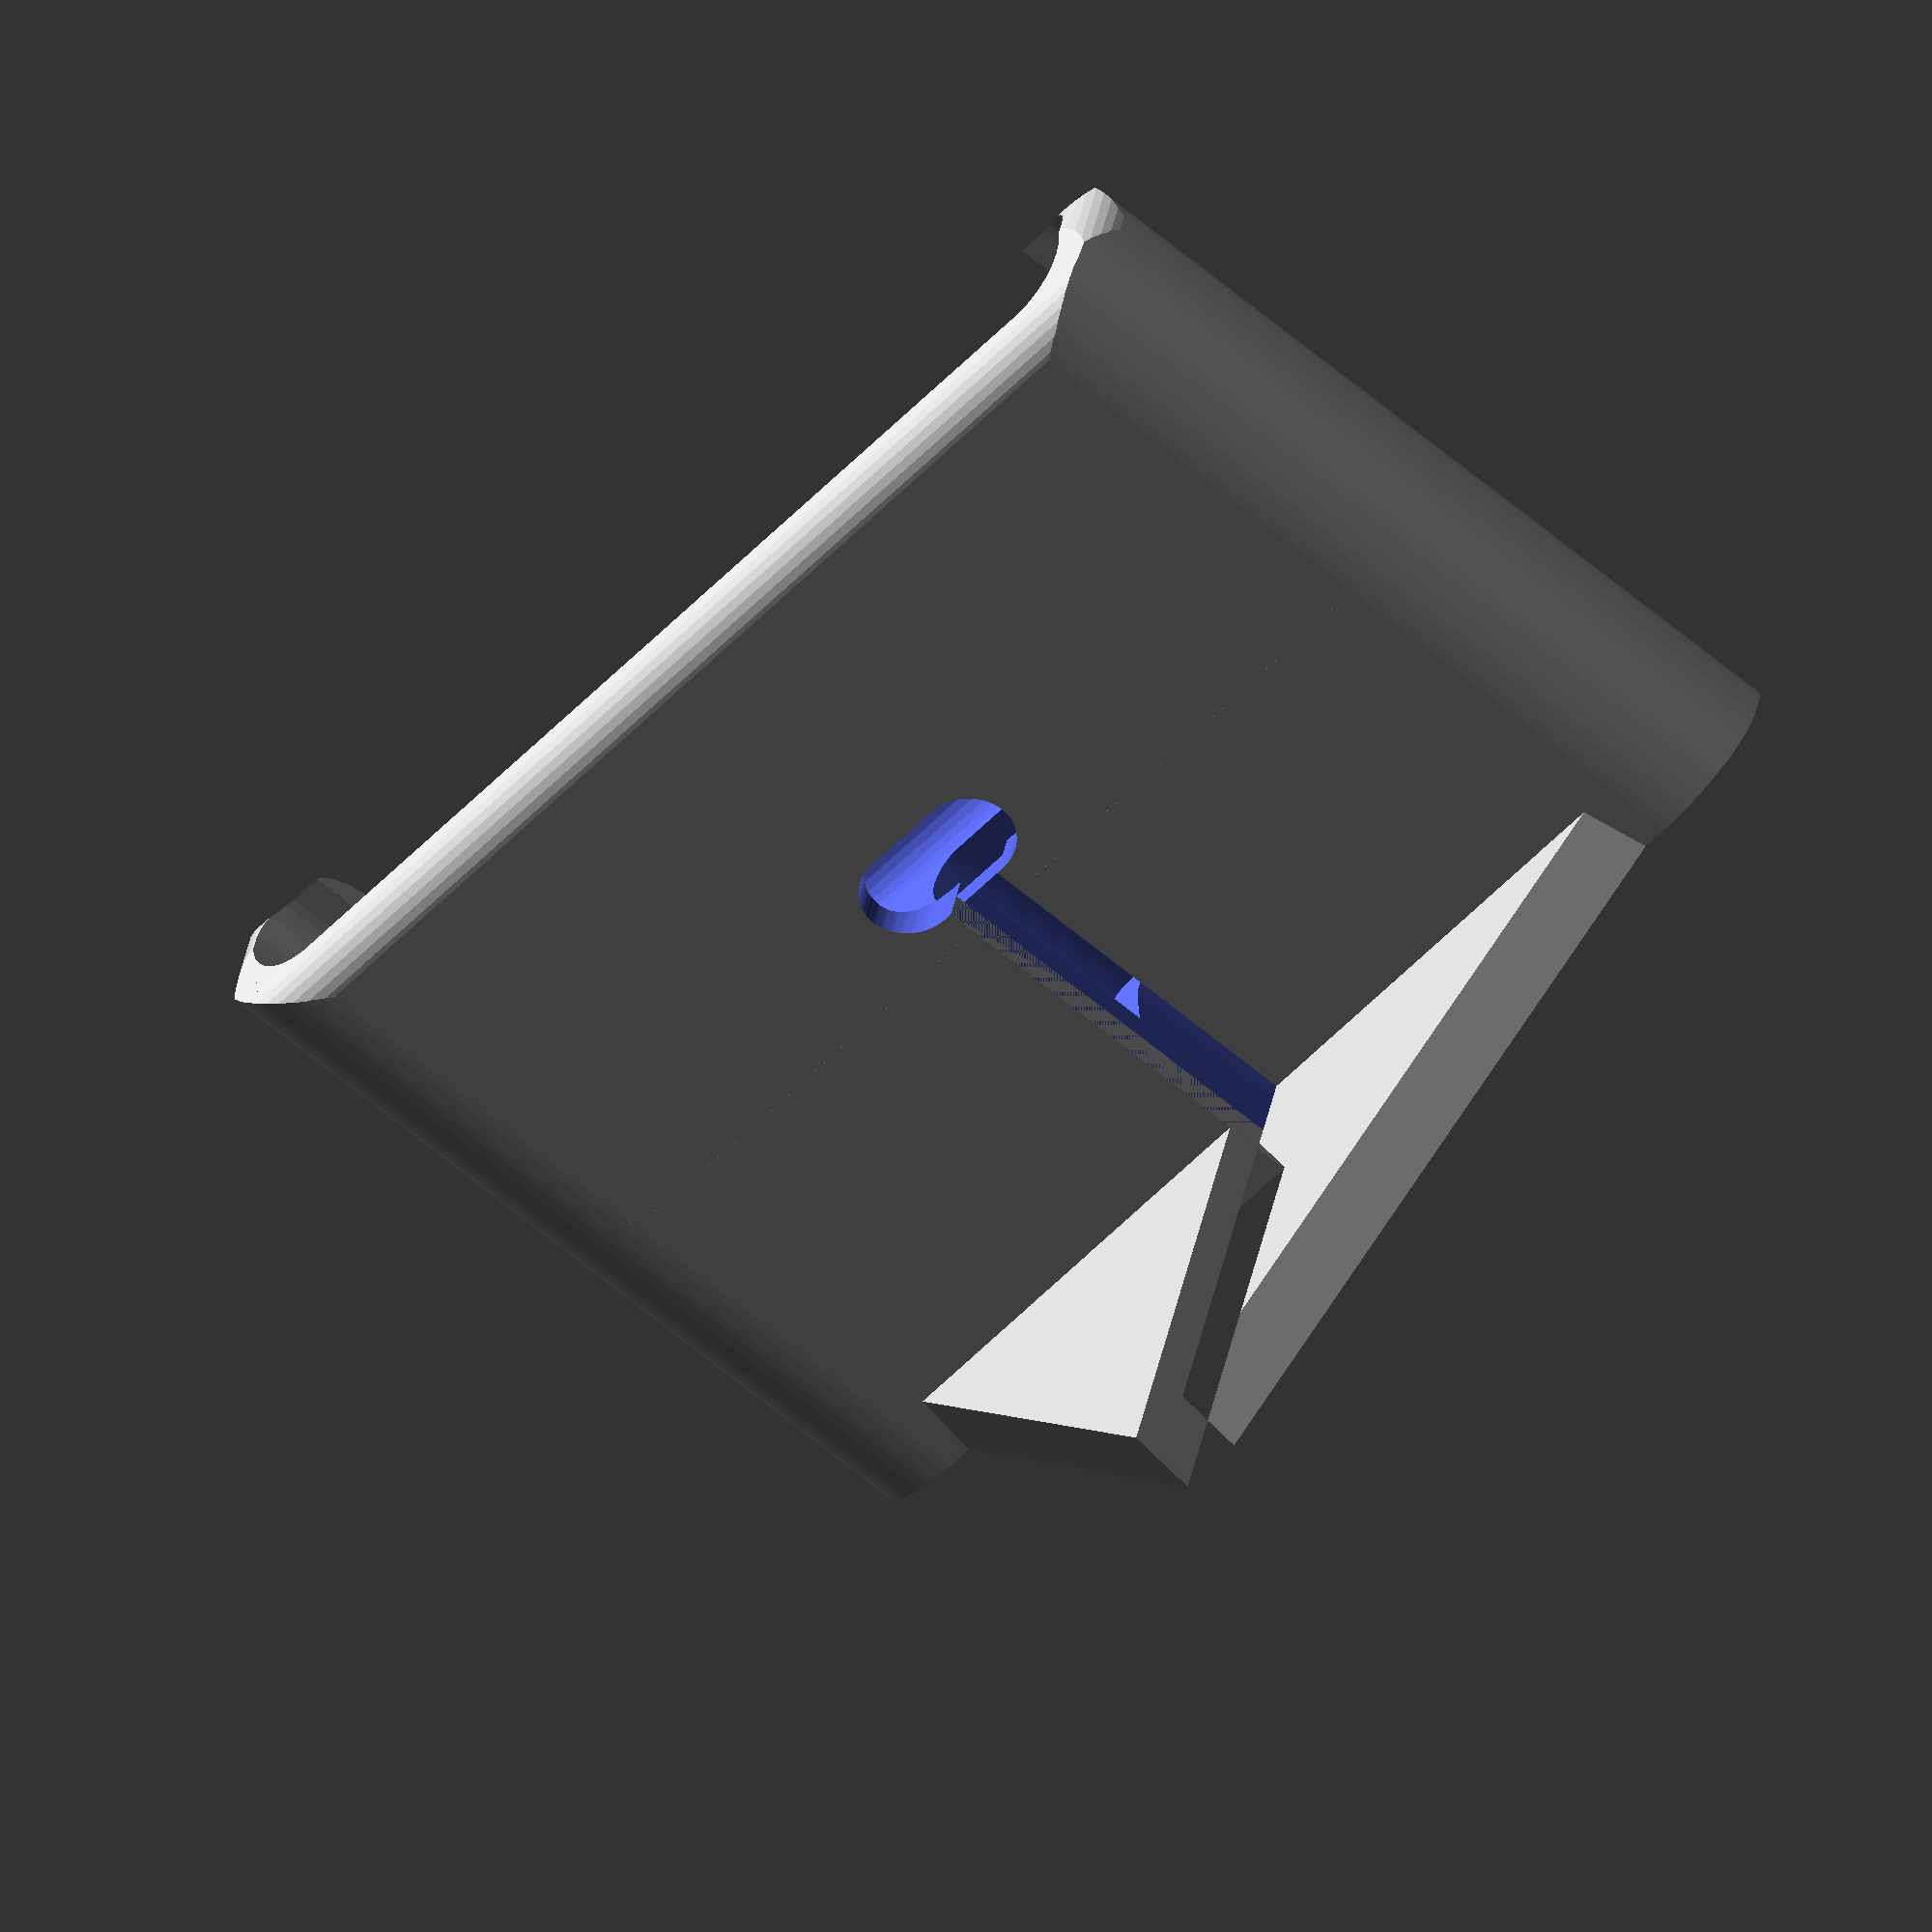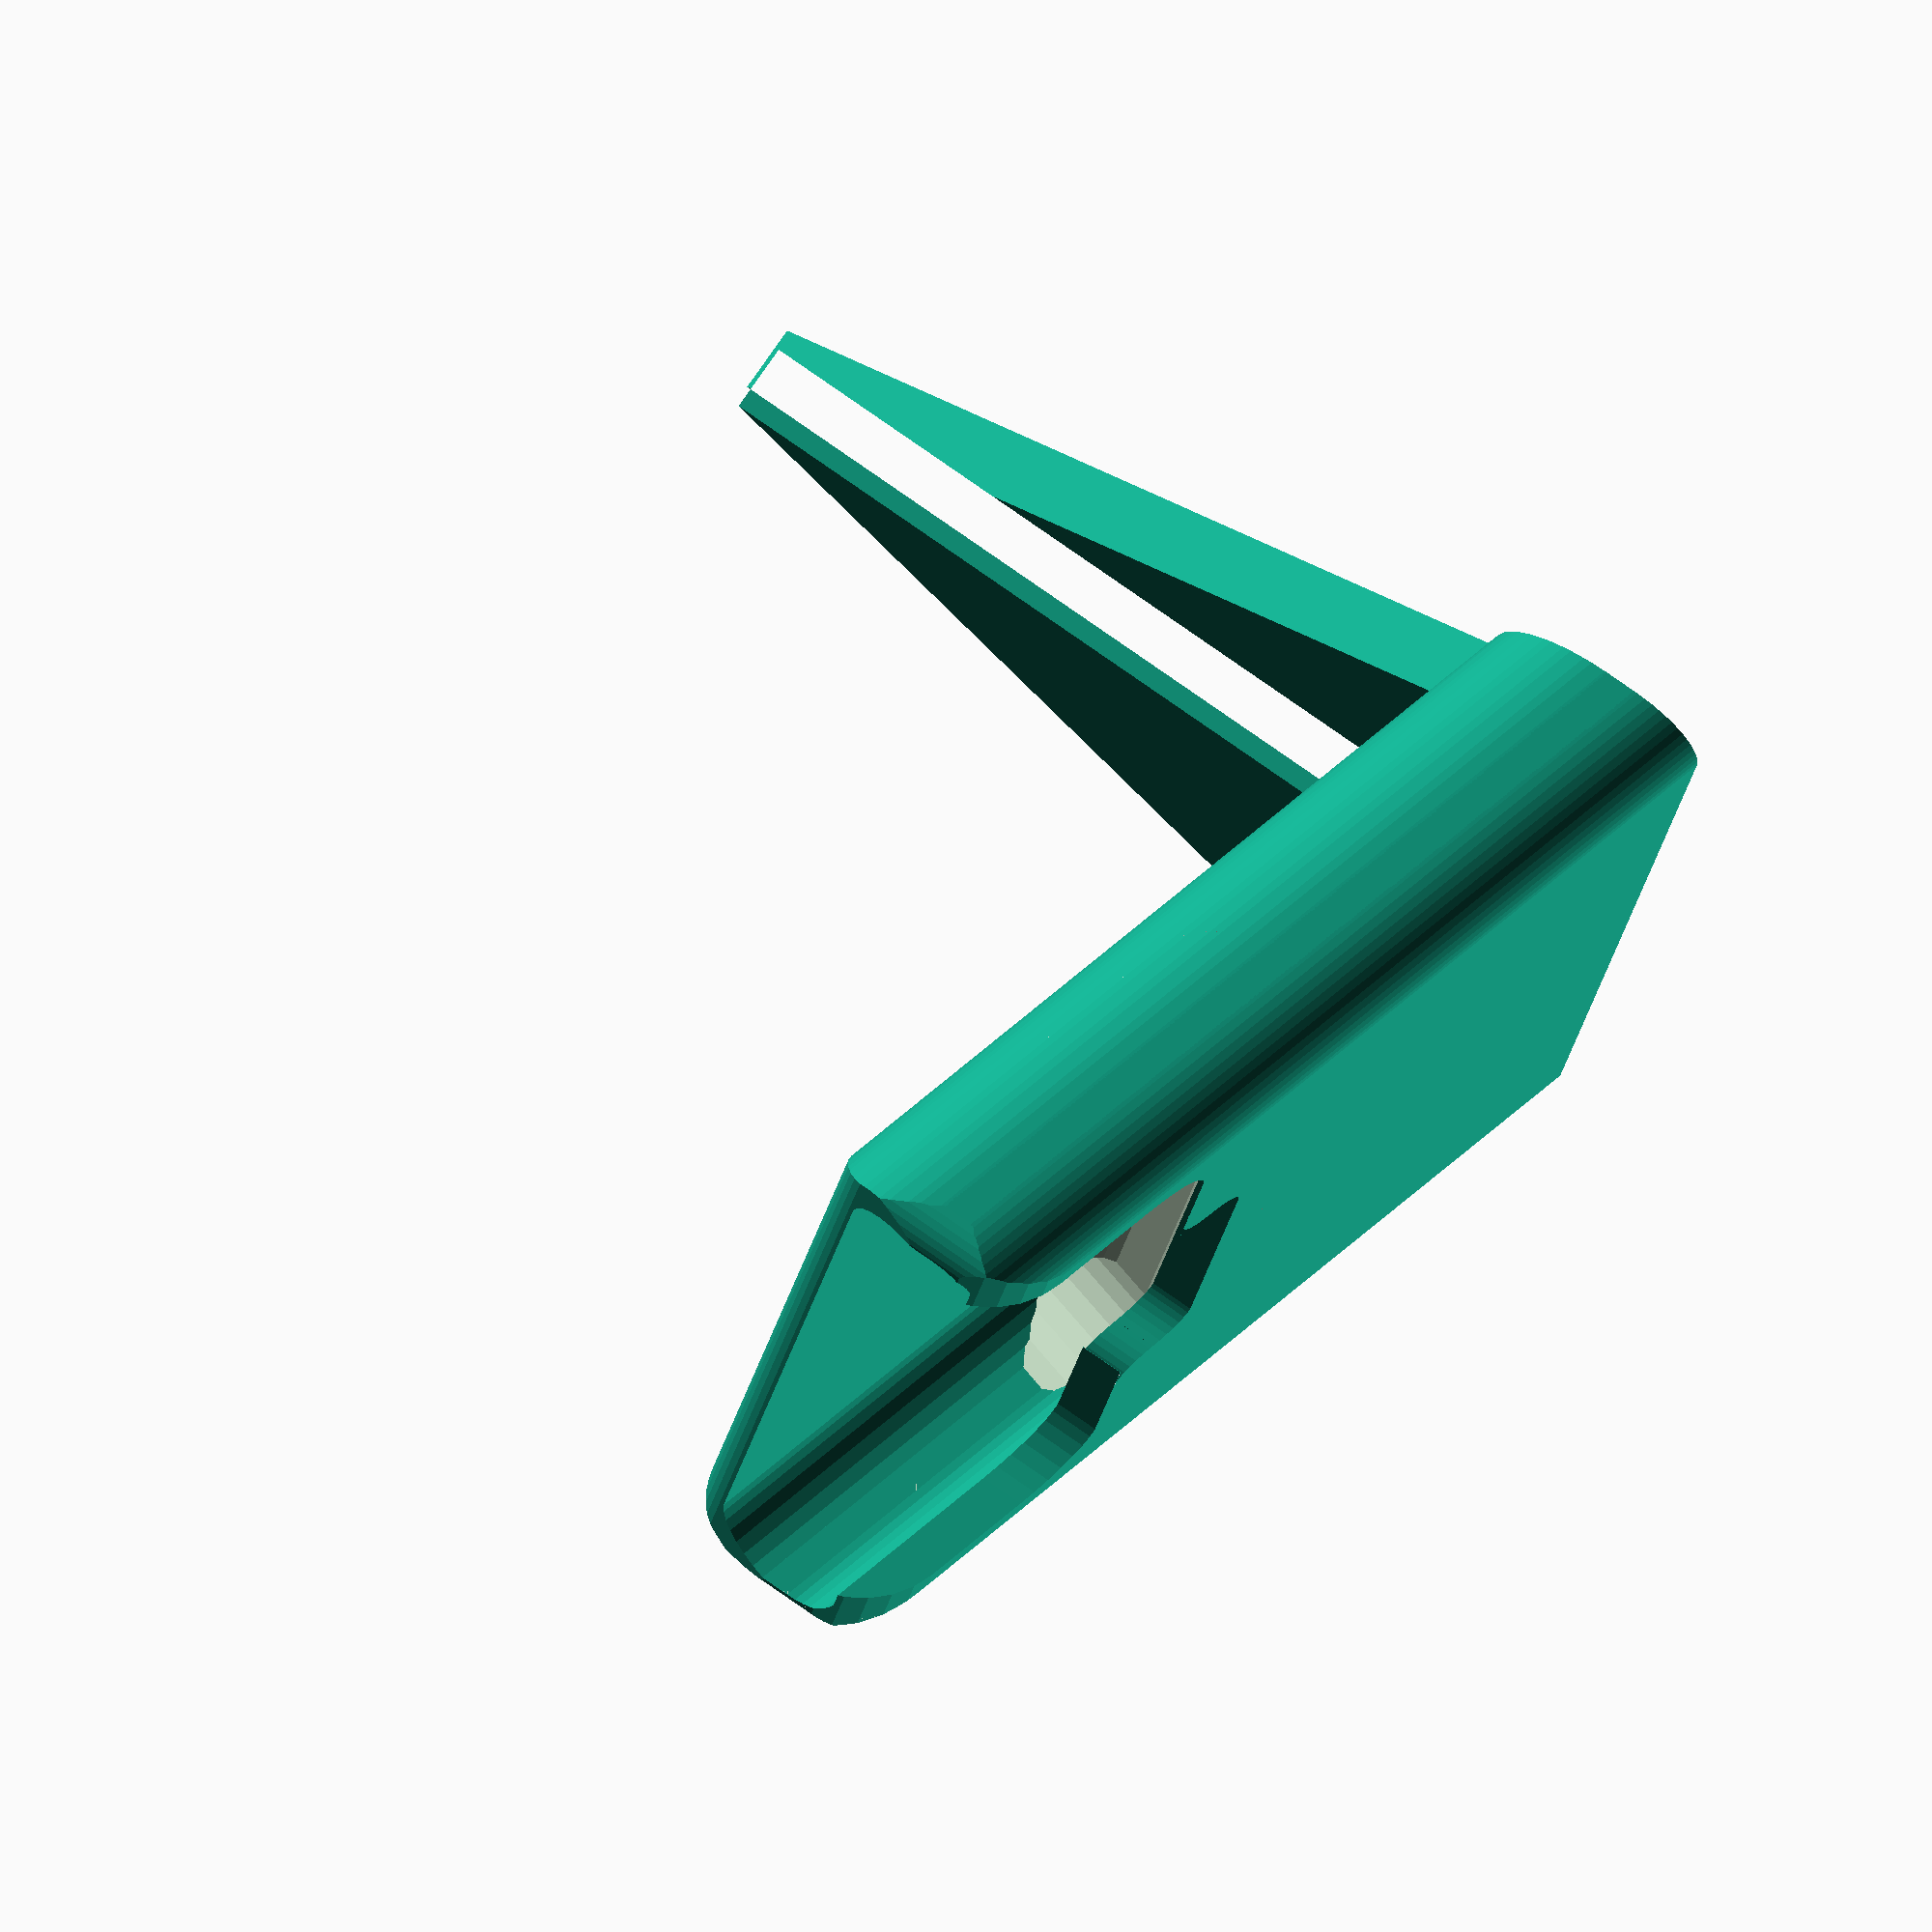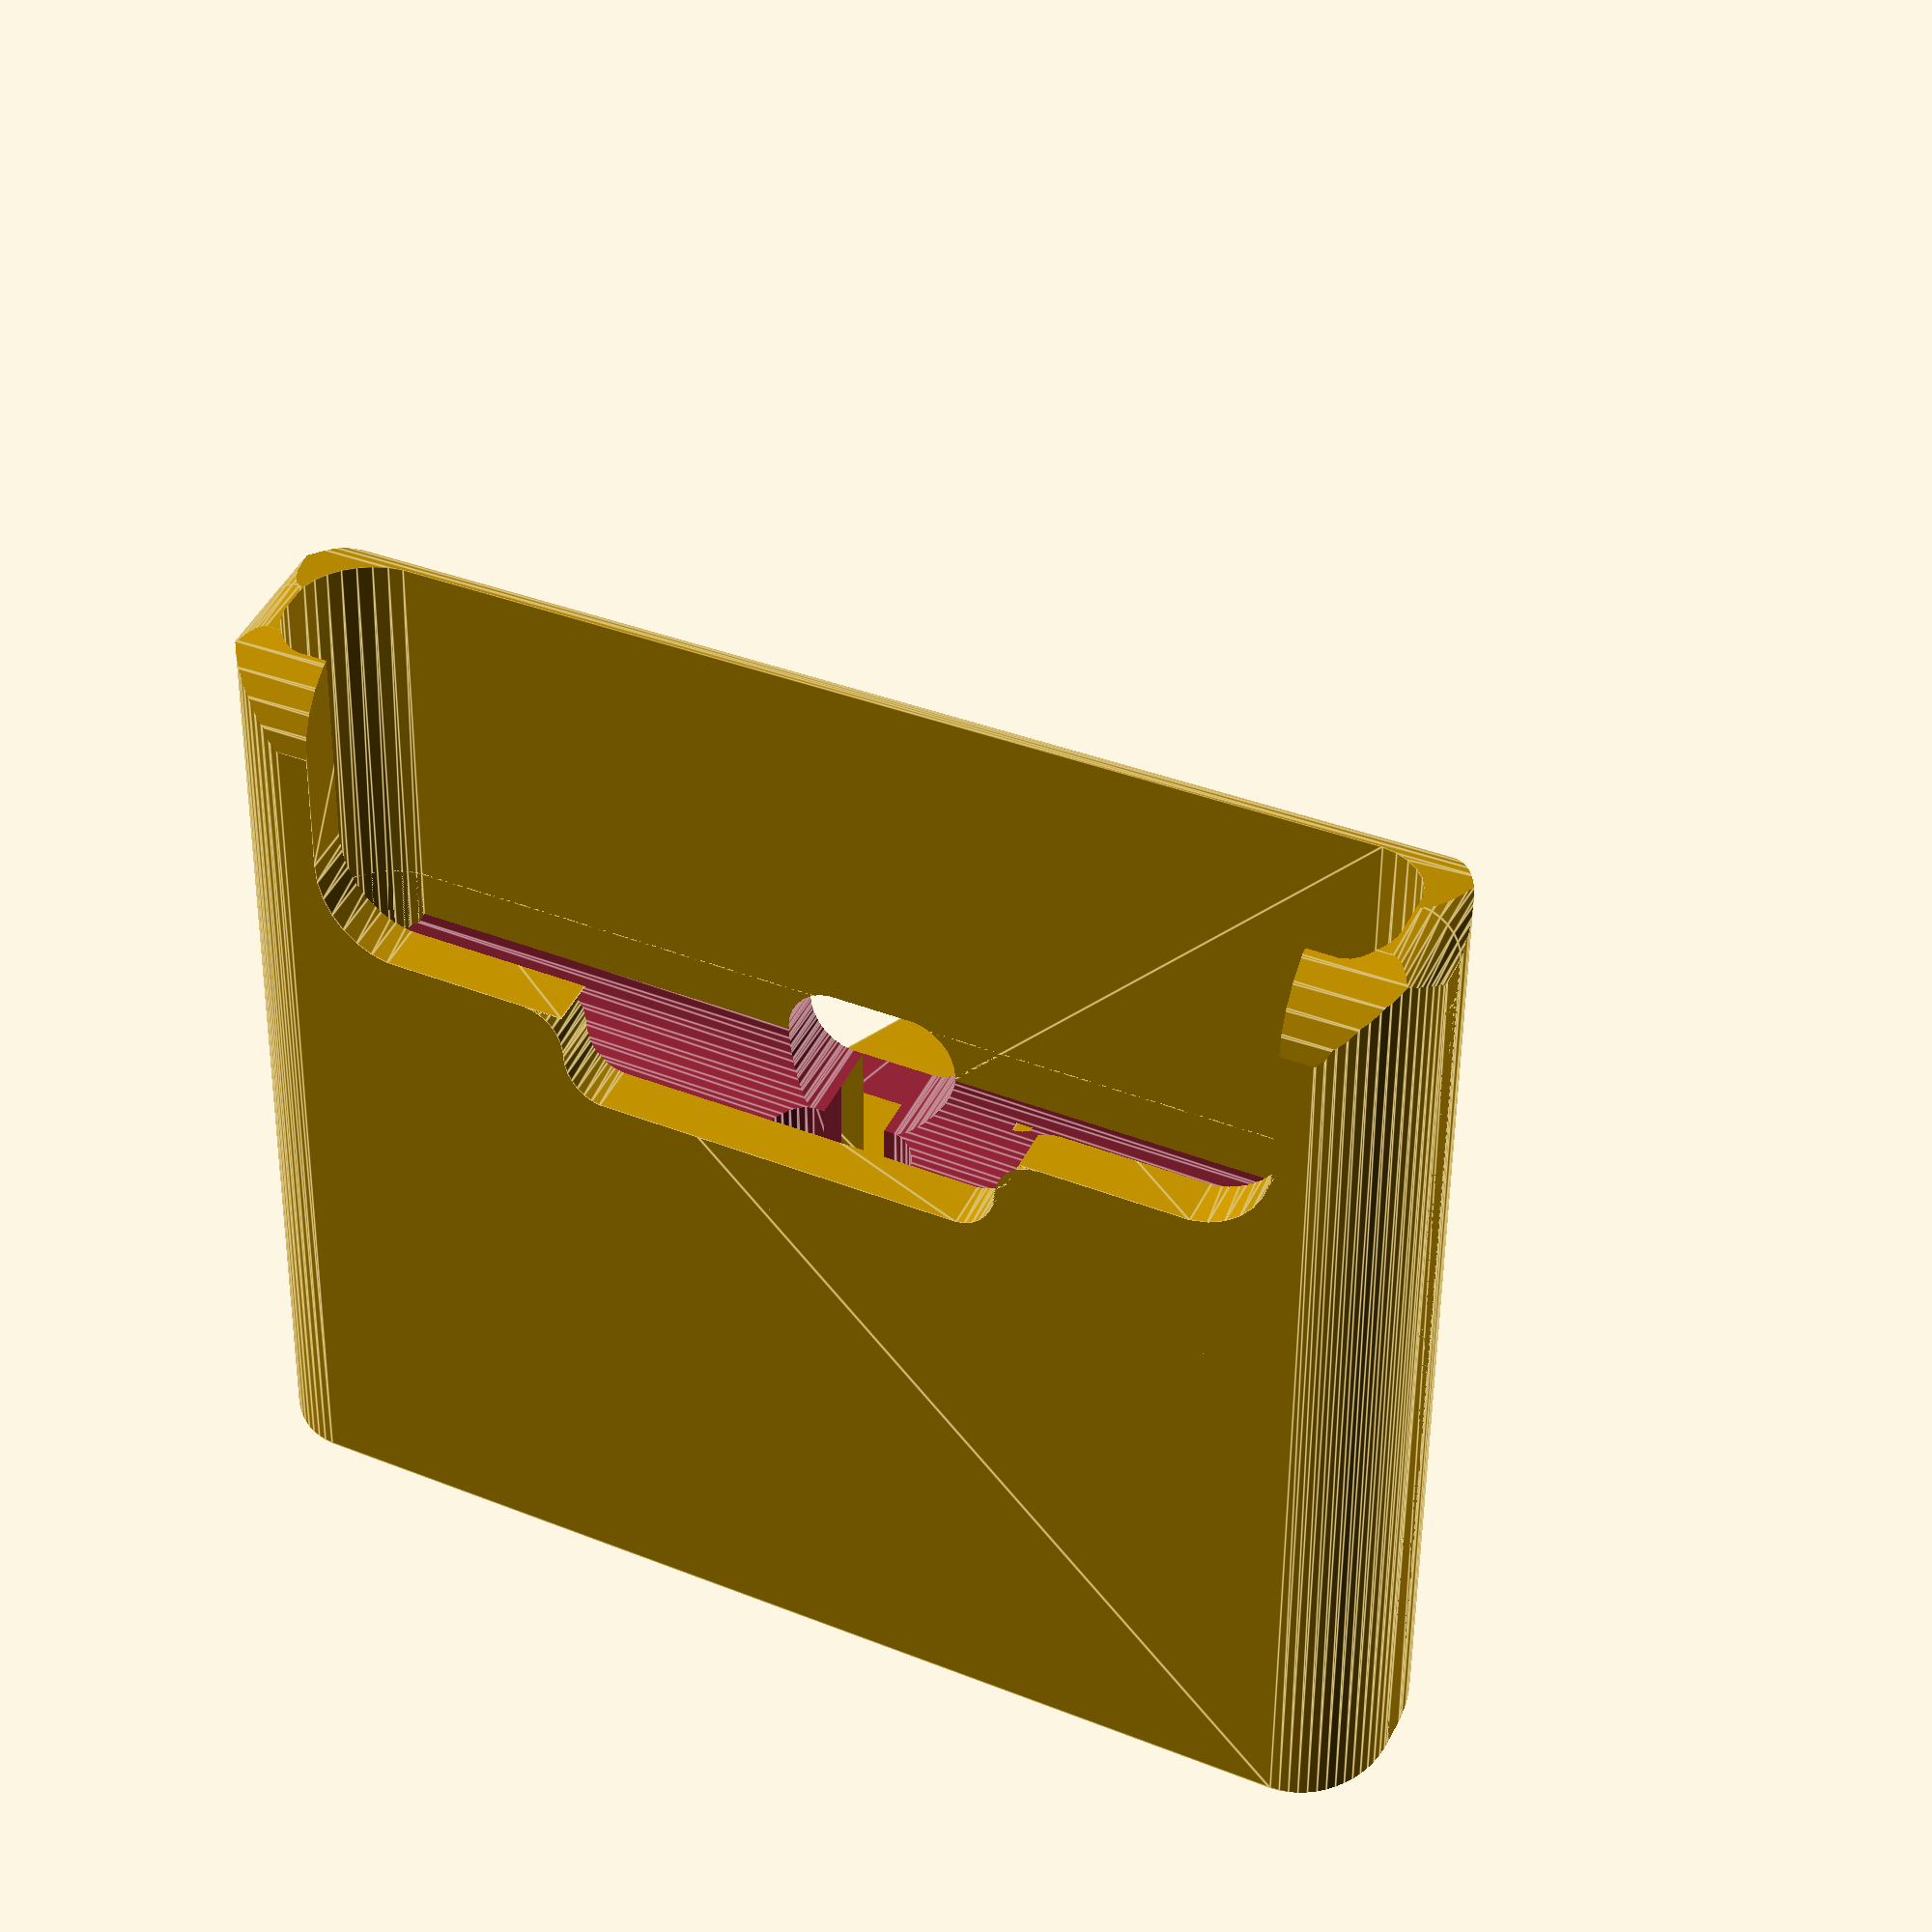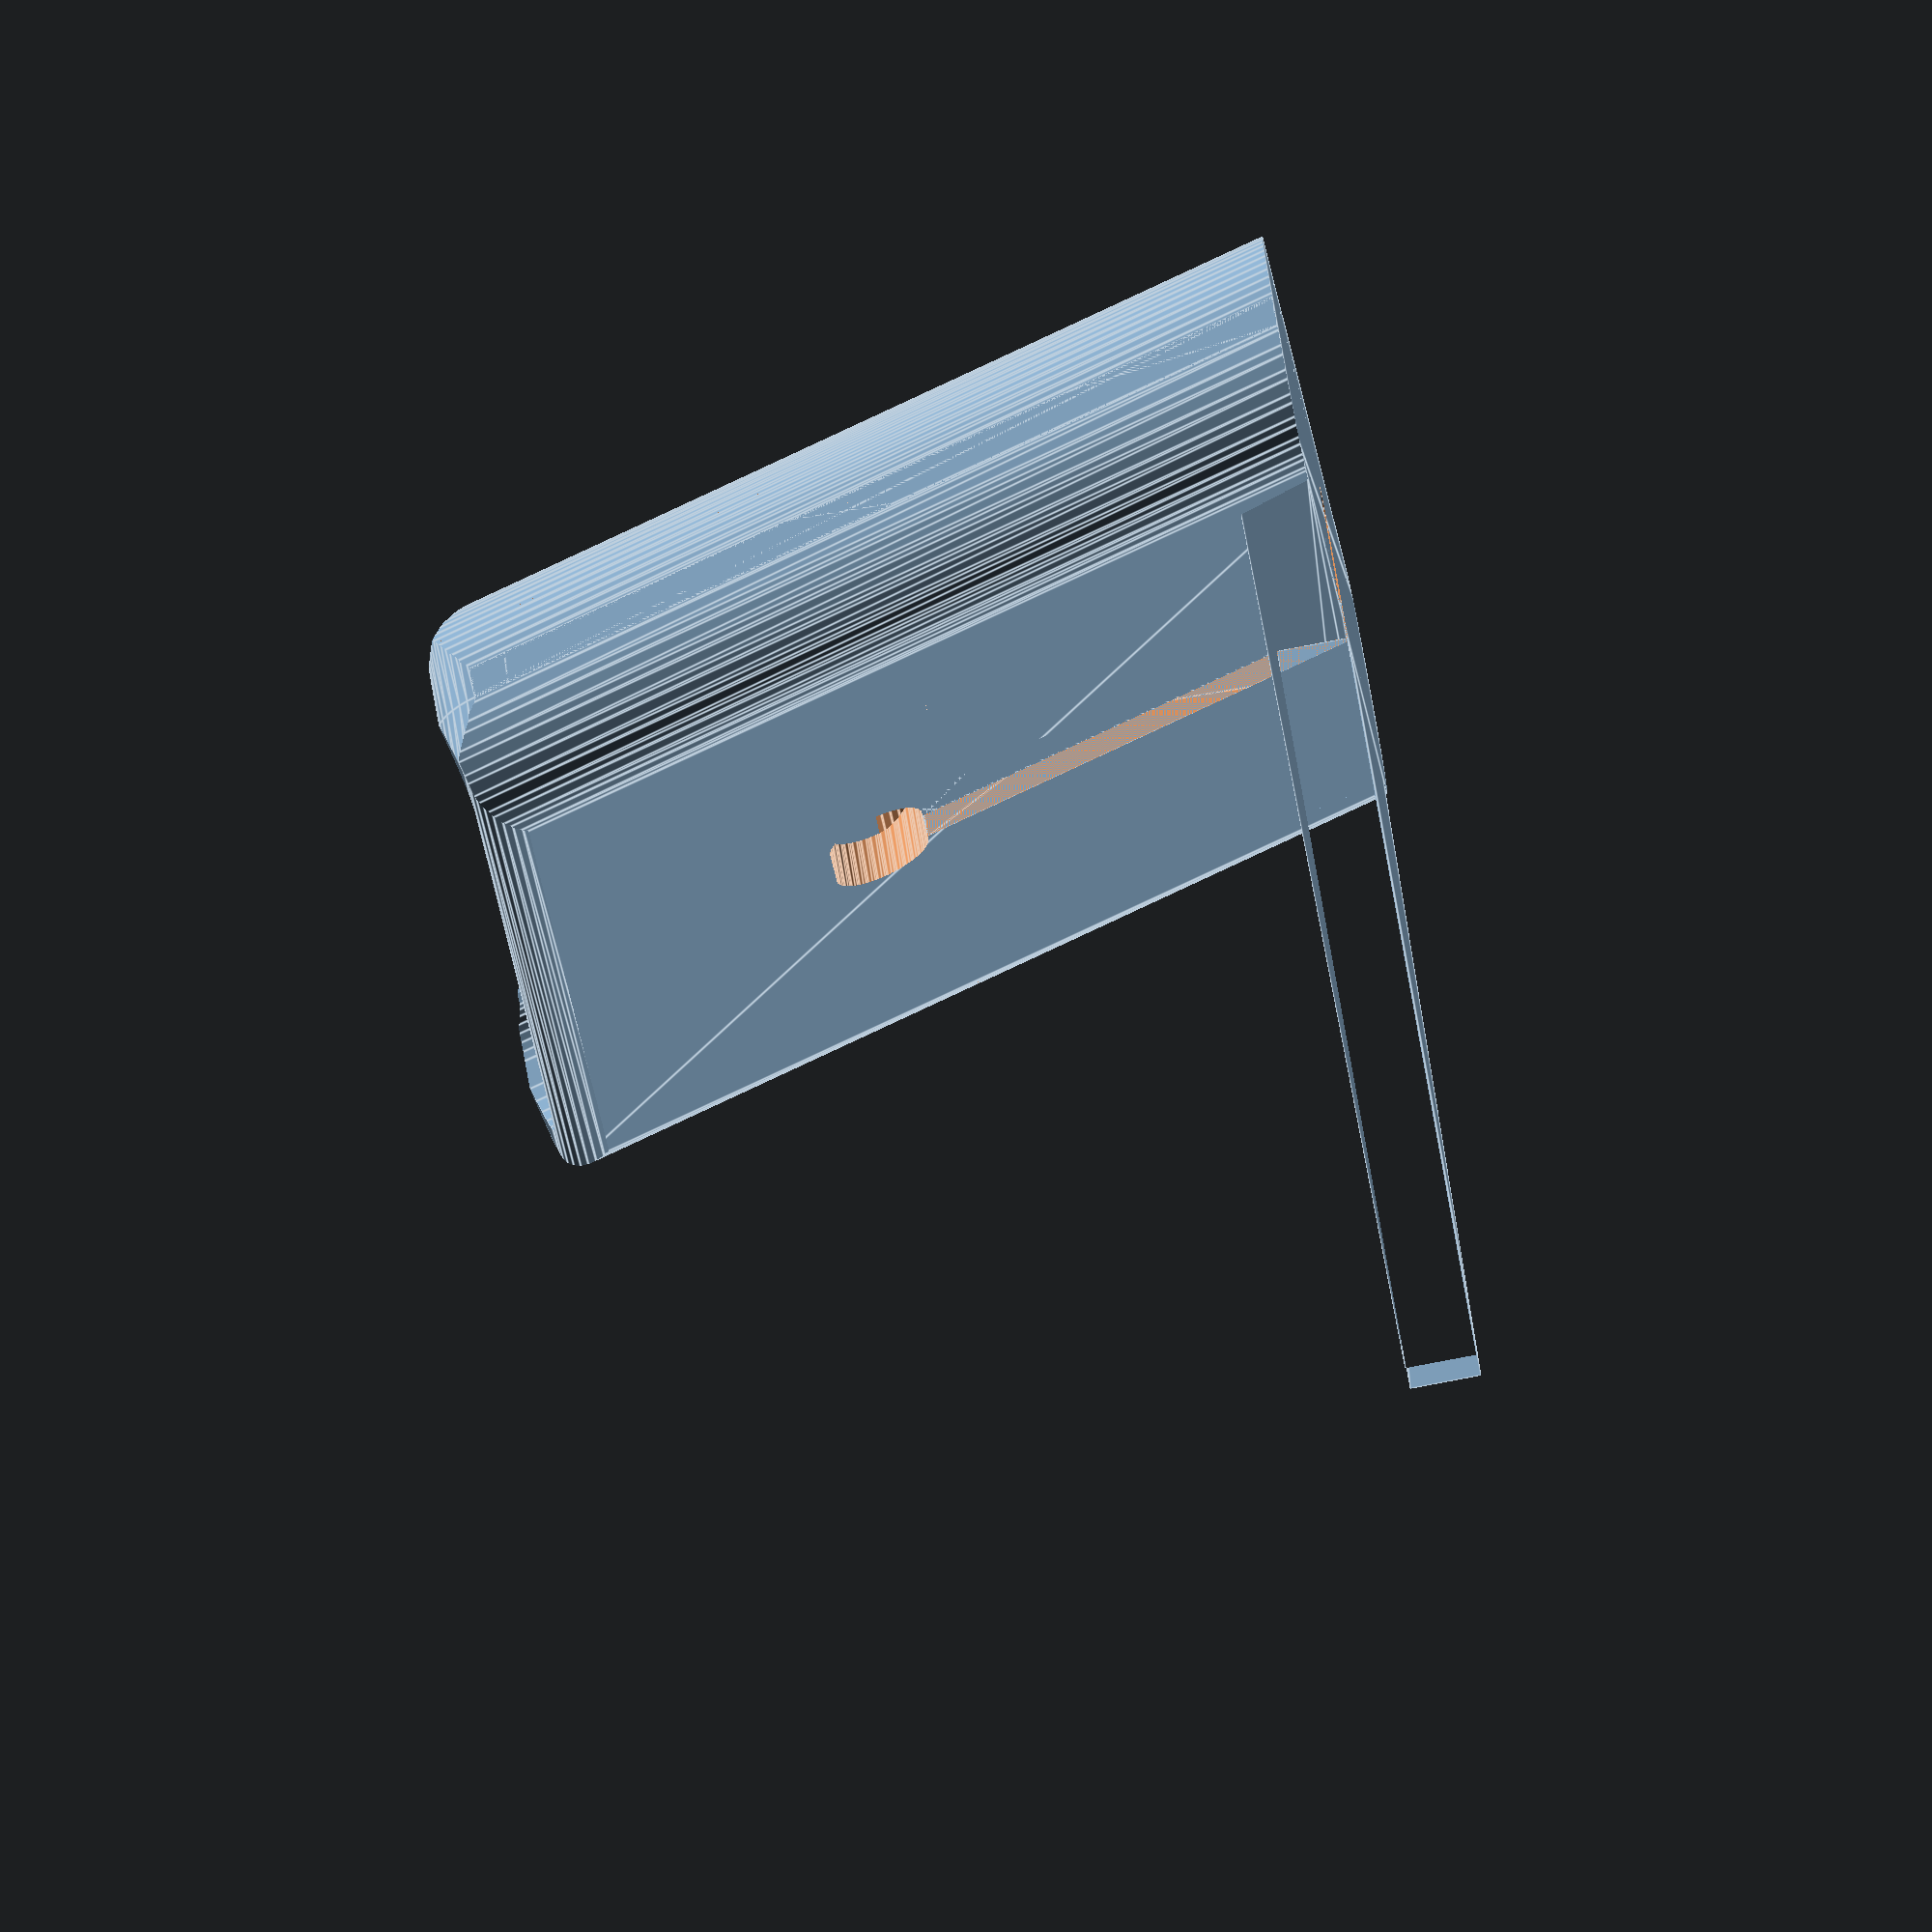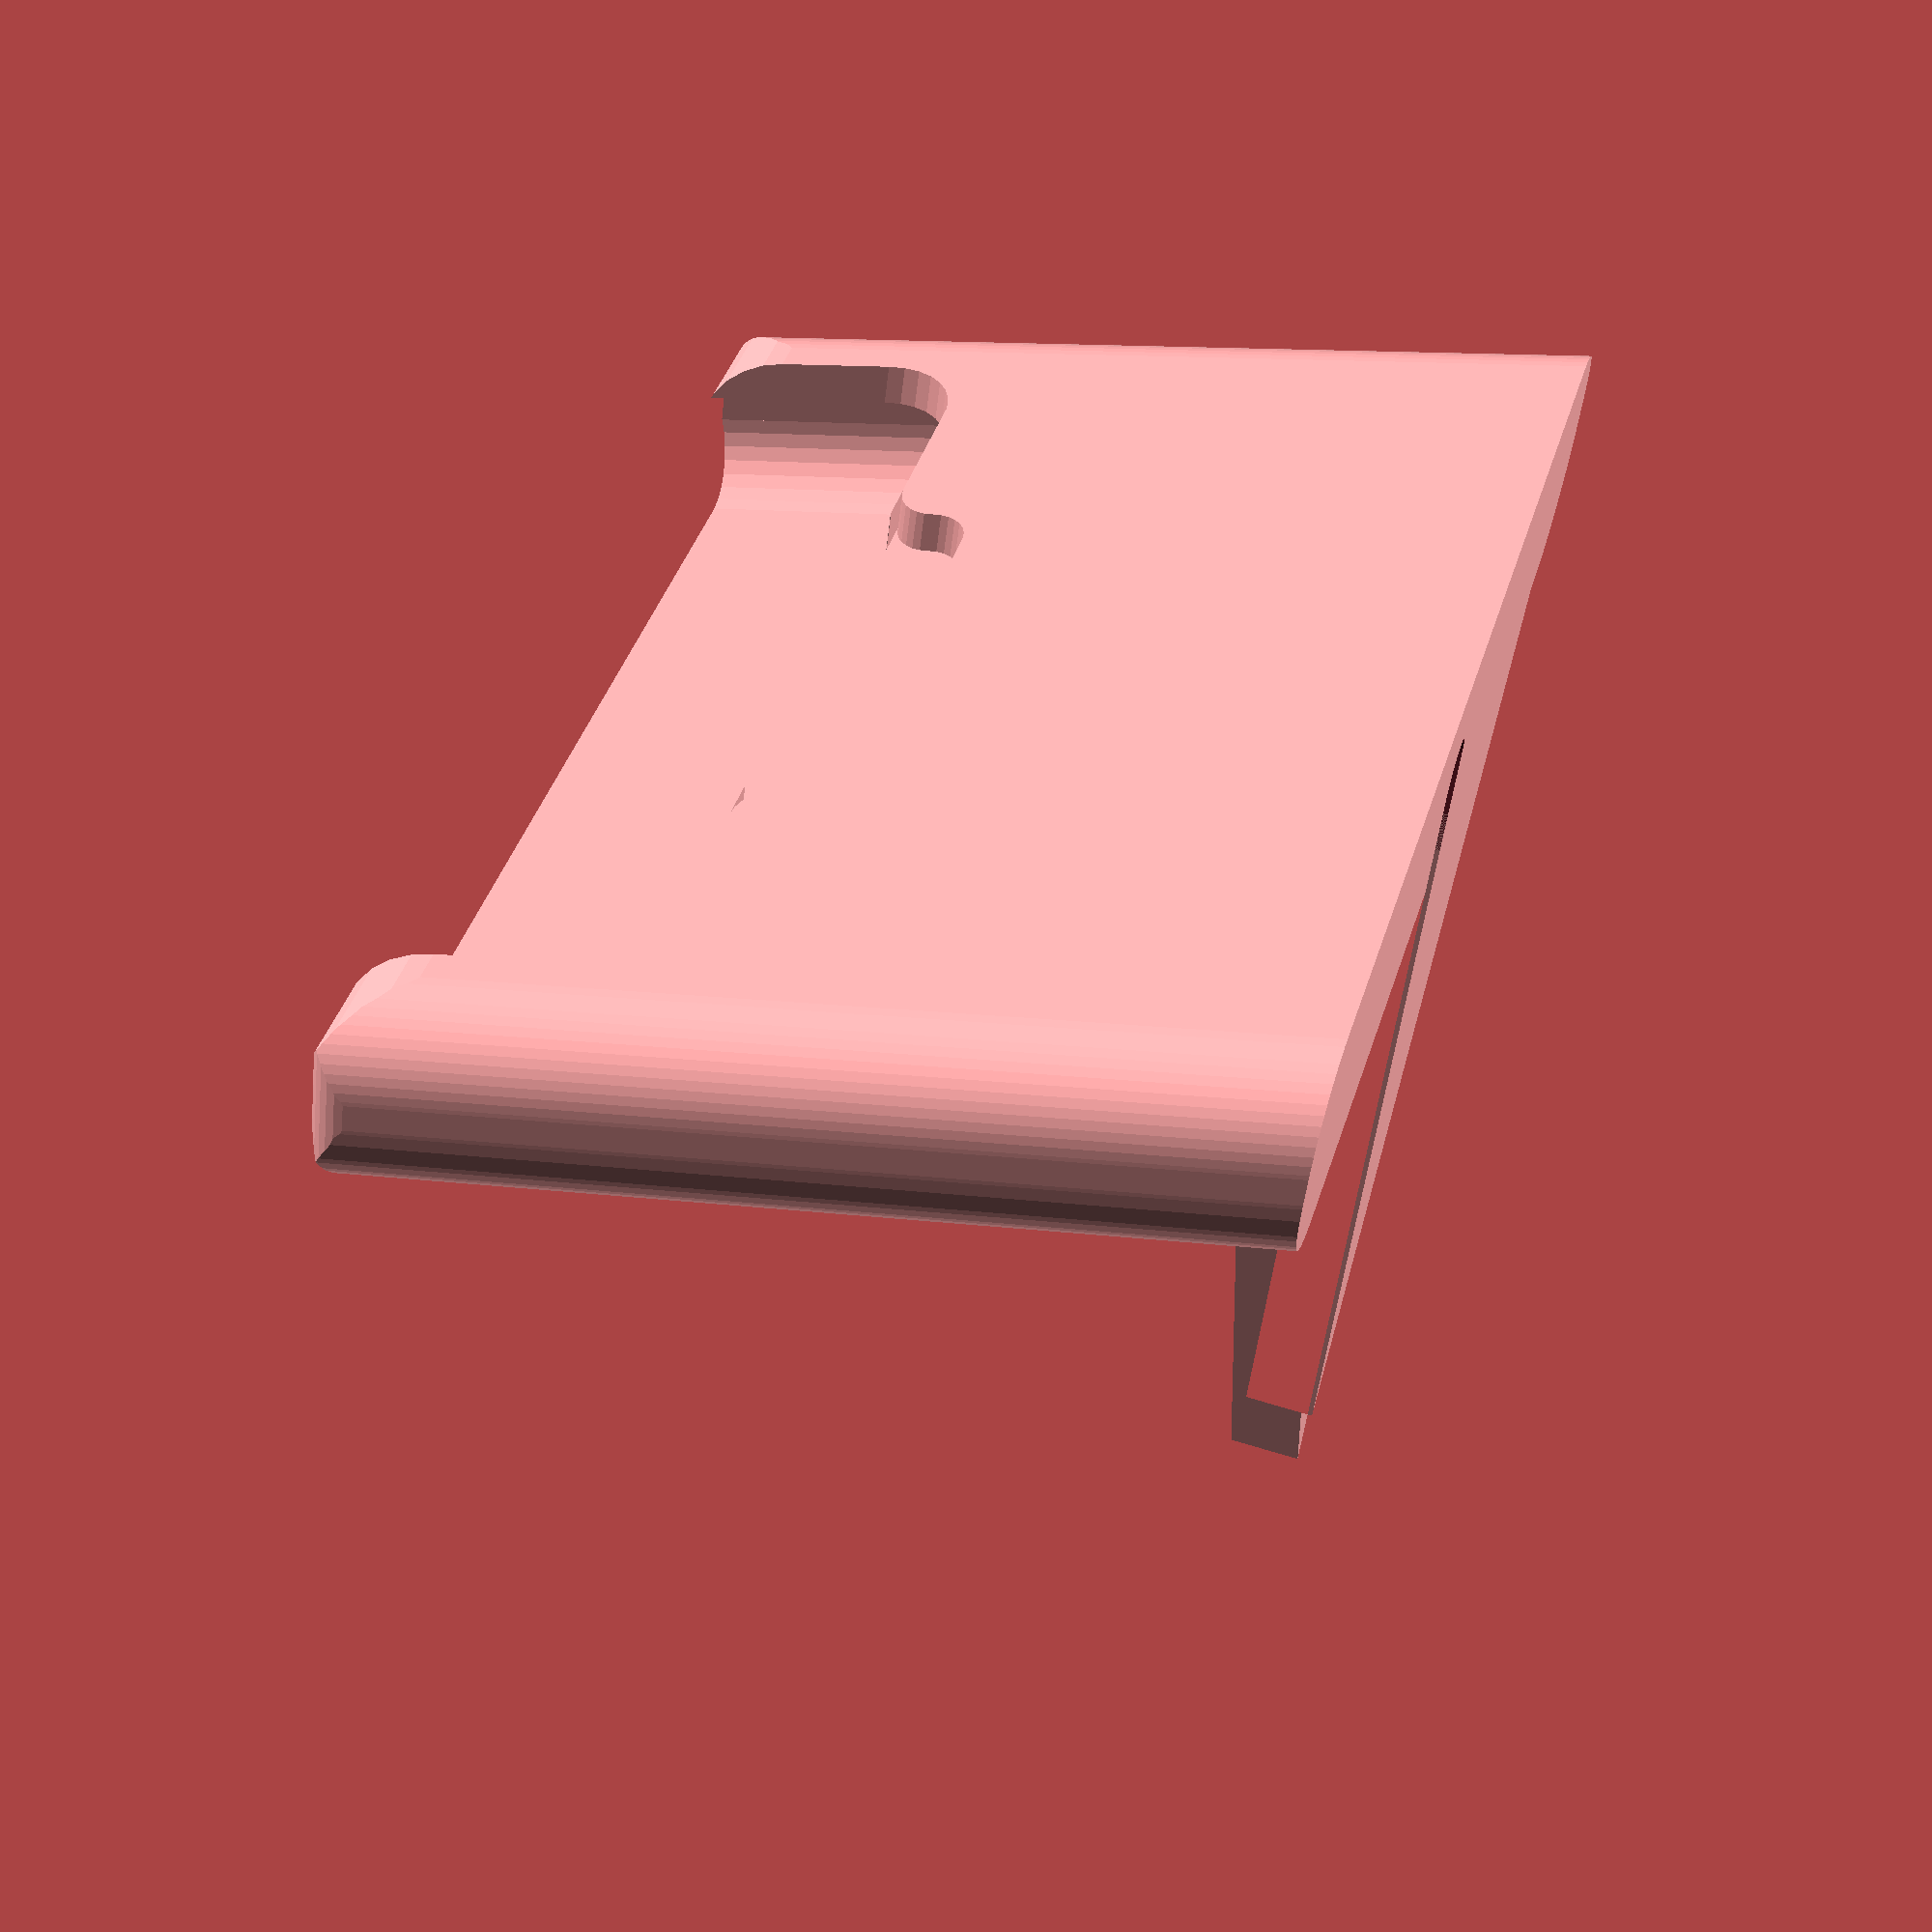
<openscad>
//!OpenSCAD
// title      : Dockitall Parametric Charging Dock
// author     : Stuart P. Bentley (@stuartpb)
// version    : 0.2.0
// file       : dockitall.scad

/* [Cosmetic] */

stripe_width = 14;

/* [Measurements] */

// These measurements are based on my Pixel 2 XL in a
// Aeske Ultra slim case, and an Amazon Basics cable.

// The width of the device.
device_width = 80;
// The depth (thickness) of the device.
device_depth = 10;

// The radius of the device's front edges.
device_front_cr = 3;
// The radius of the device's back edges.
device_back_cr = 5;

// The radius of the bottom left and right corners.
device_bottom_cr = 8;

// The width of the front opening for the screen.
screen_width = 70;

// The radius of the corner that will descend to the lip.
screen_cr = 6;

// Offset of the port from the center of the bottom.
port_x_offset = 0;
// Y offset is positive ("up") going closer to the face.
port_y_offset = 0;
// Z offset is for the port's inset to things like a phone case,
// raising the plug accordingly.
port_z_offset = 1.5;

// The width of the USB plug.
plug_width = 10.7;
// The depth (thickness) of the USB plug.
plug_depth = 5;
// The roundness of the USB plug (currently only supports plug_depth/2 and 0).
plug_radius = plug_depth/2;
// The length of the plug before tapering off to the cable.
plug_length = 18;
// The diameter of the cable immediately following the end of the plug.
cable_gauge = 4.6;

/* [Tolerances] */

// How much extra space to leave around the device.
device_tolerance = 0;
// How much extra space to leave around the through-hole for the plug.
through_tolerance = 1;
// How much extra space to leave around the plug.
plug_tolerance = 0.1;
// How much extra space to leave around the cable.
cable_tolerance = 0;

/* [Parameters] */

// What angle to recline the phone at (from a straight-up zero degrees).
recline_angle = 15;

// The height of the dock underneath the phone.
// Should be at least as long as the plug, plus room for the cable to turn.
chin_height = 32;

wall_height = 32;
// The height of the lip in front of the device.
lip_height = 10;

// The thickness of the bottom base.
base_thickness = 5;

// The corner radius of the back corner.
base_cr = 2;

// The thickness of the walls.
wall_thickness = 3;

// The radius of the "top" corner.
side_wall_front_cr = 8;
side_wall_back_cr = 3;

back_wall_top_cr = 3;

// How wide of a gap to put in the middle of the lip (eg. for a speaker).
lip_cleft_width = 32;
// The height of the lip within the cleft (ie. beneath the speaker).
lip_cleft_height = 6;

lip_cleft_inside_fillet = 3;
lip_cleft_outside_fillet = 3;

/* [Rendering] */

// Epsilon value for enveloping differences
eps = 1/128;
$fn = 30;

/* [Hidden] */

/*
Assumptions in the current formulation:

- Back will have a thickness (no epsilon applied for back)
- Back will be taller than walls/lip
- Device is thicker than plug
- Chin is longer than plug
*/

device_depth_total = device_depth + 2*device_tolerance;
dock_depth = device_depth_total + 2*wall_thickness;
device_width_total = device_width + 2*device_tolerance;
dock_width = device_width_total + 2*wall_thickness;
dock_length = wall_height + chin_height;
plug_width_total = plug_width + plug_tolerance;
plug_depth_total = plug_depth + plug_tolerance;
cable_total = cable_gauge + 2*cable_tolerance;

// How much extra length the dock needs to meet the
// XY plane when angled.
chin_hem = tan(recline_angle)*dock_depth/2;

device_carveout_left = -device_width_total/2;
device_carveout_width = device_width_total;
device_carveout_above_lip_depth = device_depth_total + wall_thickness + eps;
device_carveout_above_lip_bottom = chin_height + lip_height;
device_carveout_above_lip_height = wall_height + eps;
device_carveout_cleft_height = lip_height - lip_cleft_height + eps;
plug_carveout_depth = wall_thickness + port_y_offset + device_depth_total/2;

base_length = dock_width * cos(30);

module plughole() {
  round_corner_rect(plug_width,plug_depth,plug_radius);
}

module round_4corners_rect(w,h,tr_r,br_r,bl_r,tl_r) {

  // assuming all round corners and no corners with a diameter
  // greater than a dimension of the rect
  assert(min(w,h)>=2*max(tr_r,br_r,bl_r,tl_r));
  assert(0<max(tr_r,br_r,bl_r,tl_r));

  // a simple hulling variant (ie. passing first condition/assumption)
  // that could handle square corners (ie. failing second test)
  // could do this test
  //assert(min(w,h)>=max(tr_r+br_r,br_r+bl_r,bl_r+tl_r,tl_r+tr_r))
  // it could be still used safely with the 2-circle-and-square path,
  // because all 4 corners need to be equal for those

  // note that these tests assume we don't have any
  // diameter-greater-than-dimension corners
  if (h==tl_r+bl_r && h==tr_r+br_r) hull () {
    translate([-w/2 + tr_r, 0]) circle(tr_r);
    translate([w/2 - tr_r, 0]) circle(tr_r);
  }
  else if (w==tl_r+tr_r && w==bl_r+br_r) hull () {
    translate([0,-h/2 + tr_r]) circle(tr_r);
    translate([0,h/2 - tr_r]) circle(tr_r);
  } else hull() {
    translate([w/2-tr_r,h/2-tr_r]) circle(tr_r);
    translate([w/2-br_r,-h/2+br_r]) circle(br_r);
    translate([-w/2+bl_r,-h/2+bl_r]) circle(bl_r);
    translate([-w/2+tl_r,h/2-tl_r]) circle(tl_r);
  }
}

module round_tbcorners_rect(w,h,t_r,b_r) {
  round_4corners_rect(w,h,t_r,b_r,b_r,t_r);
}
module round_lrcorners_rect(w,h,l_r,r_r) {
  round_4corners_rect(w,h,r_r,r_r,l_r,l_r);
}

module round_corner_rect(w,h,r) {
  round_4corners_rect(w,h,r,r,r,r);
}

module device_cross_section() {
  round_tbcorners_rect(device_width,device_depth,device_back_cr,device_front_cr);
}

module dock_perimeter() {
  difference() {
    offset(r=device_tolerance + wall_thickness) device_cross_section();
    offset(r=device_tolerance) device_cross_section();
  }
}

module dock_walls () {
  translate([0,0,-chin_hem])
  linear_extrude(chin_hem+chin_height+wall_height, convexity = 10) dock_perimeter();
}

// TODO: Consider a "flat cuts" option to intersect a (scaled) projection
//   of the front and back extruded along the Y axis, so that the edge is
// all printed as one layer
// (not counting any curves, eg. along the XZ or YZ axis, of course)
// (ie. you'd have to be careful to put in certain contours on the
// side intersections to prevent angles from becoming even pointer than
// 90 degree blunt corners/edges this way

// Maybe it just uses some kind of skew matrix

flat_cuts = true;

module dock_face_common () {
  wall_cr = back_wall_top_cr;
  hull () {
    translate([-dock_width/2 + wall_cr, dock_length - wall_cr]) circle(wall_cr);
    translate([dock_width/2 - wall_cr, dock_length - wall_cr]) circle(wall_cr);
    translate([-dock_width/2, flat_cuts ? 0 : -chin_hem])
      square([dock_width,chin_height]);
  }
}

module backhole() {
  rotate([90,0,0])
  multmatrix([[1,0,0,0], [0,1,flat_cuts?-tan(recline_angle):0,0],
      [0,0,1,0],[0,0,0,1]])
  translate([port_x_offset,
    (flat_cuts ? 0 : chin_hem)+ chin_height + plug_depth/2 + through_tolerance,
    -plug_length])
  
    linear_extrude(plug_length)
    offset(r=through_tolerance)
    plughole();
}

module dock_back_face() {
  difference() {
    dock_face_common();
    translate([0,flat_cuts?0:chin_hem]) {
      translate([-cable_total/2 + port_x_offset, -chin_hem]) 
        square([cable_total, chin_height+chin_hem+eps]);
    }
  }
}

module fillet(r,o=eps) {
  difference() {
    translate([-o,-o]) square(r+o);
    translate([r,r]) circle(r);
  }
}

module dock_front_face() {
  difference() {
    dock_face_common();
    translate([0,flat_cuts?chin_hem:0]) {
      translate([0, chin_height+lip_height+wall_height/2+screen_cr/2])
        round_corner_rect(screen_width,wall_height+screen_cr, screen_cr);
      translate([0, chin_height+lip_height])
        round_corner_rect(lip_cleft_width,2*lip_cleft_height, lip_cleft_inside_fillet);
      translate([lip_cleft_width/2, chin_height+lip_height]) mirror([0,1])
        fillet(lip_cleft_outside_fillet);
      translate([-lip_cleft_width/2, chin_height+lip_height]) mirror([1,1])
        fillet(lip_cleft_outside_fillet);
    }
  }
}

module dockblock_faces() {
  rotate([90,0,0])
    multmatrix([[1,0,0,0], [0,1,flat_cuts?-tan(recline_angle):0,0],
      [0,0,1,0],[0,0,0,1]])
    union () {
      linear_extrude(dock_depth/2)
        dock_front_face();
      mirror([0,0,1])
      linear_extrude(dock_depth/2)
        dock_back_face();
    }
}

module dock_chinfill() {
  difference () {
    translate([0,0,-chin_hem])
      linear_extrude(chin_height + chin_hem +
        max(device_front_cr, device_back_cr,device_bottom_cr))
      offset(r=device_tolerance) device_cross_section();
    intersection () {
      rotate([90,0,90])
        translate([0,0,-dock_width/2])
        linear_extrude(dock_width + 2*eps)
          translate([0,chin_height + wall_height])
          round_lrcorners_rect(device_depth_total+2*eps,2*wall_height,
            device_front_cr,device_back_cr);
      rotate([90,0,0])
        translate([0,0,-dock_depth/2])
        linear_extrude(dock_depth + 2*eps)
          translate([0,chin_height + wall_height])
          round_corner_rect(device_width_total+2*eps,2*wall_height,
            device_bottom_cr);
    }
    // cable track carveout
    translate([0,0,-chin_hem]) linear_extrude(chin_height + chin_hem + plug_depth)
      translate([port_x_offset, port_y_offset-cable_total/2 + dock_depth/2]) 
      round_corner_rect(cable_total, dock_depth, cable_total/2);
    // docking plug carveout in chin
    translate([port_x_offset, port_y_offset,chin_height + port_z_offset])
      mirror([0,0,1]) linear_extrude(plug_length + eps)
      offset(r=plug_tolerance) plughole();
  }
}

module dockblock_profile () {
  hull () {
    translate([0,chin_height + wall_height/2])
      round_lrcorners_rect(dock_depth,wall_height,
        side_wall_front_cr,side_wall_back_cr);
    polygon([[-dock_depth/2,chin_height],[dock_depth/2,chin_height],
      [dock_depth/2,chin_hem],[-dock_depth/2,-chin_hem]]);
  }
}

module dockblock_bounds () {
  rotate([90,0,90])
    translate([0,0,-dock_width/2])
    linear_extrude(dock_width)
      dockblock_profile();
}

module dockblock() {
  rotate([-recline_angle, 0, 0]) difference () {
    union () {
      intersection() {
        dock_walls();
        dockblock_bounds();
        dockblock_faces();
      }
      intersection () {
        dock_chinfill();
        dockblock_bounds();
      }
    }
    backhole();
  }
}

module base() {
  difference() {
  translate([-dock_width/2, -dock_depth/2, 0]) linear_extrude(base_thickness)
    difference() {
        polygon([[dock_width/2,base_length],[dock_width,0],[0,0]]);
      
      // delete any part of the base that may extend out the front
      square([dock_width, dock_depth]);
      
      translate([dock_width/2 - cable_total/2 + port_x_offset, -eps])
        square([cable_total, base_length + eps]);
    }
    rotate([-recline_angle, 0, 0]) dockblock_bounds();
  }
}

module test_dockblock() {
  intersection() {
    translate([-dock_width/2,-dock_depth/2,0]) cube([dock_width,dock_depth,30]);
    translate([0,0,-25]) new_dockblock();
  }
}

module striping() {
  translate([-150,-150,0]) rotate([45,45,45]) for (offset=[0:2*stripe_width:200]) {
    translate([offset, 0, 0]) cube([stripe_width, 200,200]);
  }
}

module onepiece() {
  union () {
    dockblock();
    base();
  }
}

module b_stripes() {
  union () {
    intersection () {
      dockblock();
      striping();
    }
  }
}

module a_stripes() {
  difference () {
    dockblock();
    striping();
  }
}

onepiece();
//a_stripes();
//b_stripes();
//base();

//test_dockblock();

</openscad>
<views>
elev=73.1 azim=190.0 roll=45.2 proj=o view=solid
elev=111.6 azim=98.7 roll=146.4 proj=o view=wireframe
elev=42.9 azim=27.3 roll=6.4 proj=p view=edges
elev=263.7 azim=65.2 roll=79.3 proj=o view=edges
elev=118.3 azim=338.7 roll=72.6 proj=p view=wireframe
</views>
